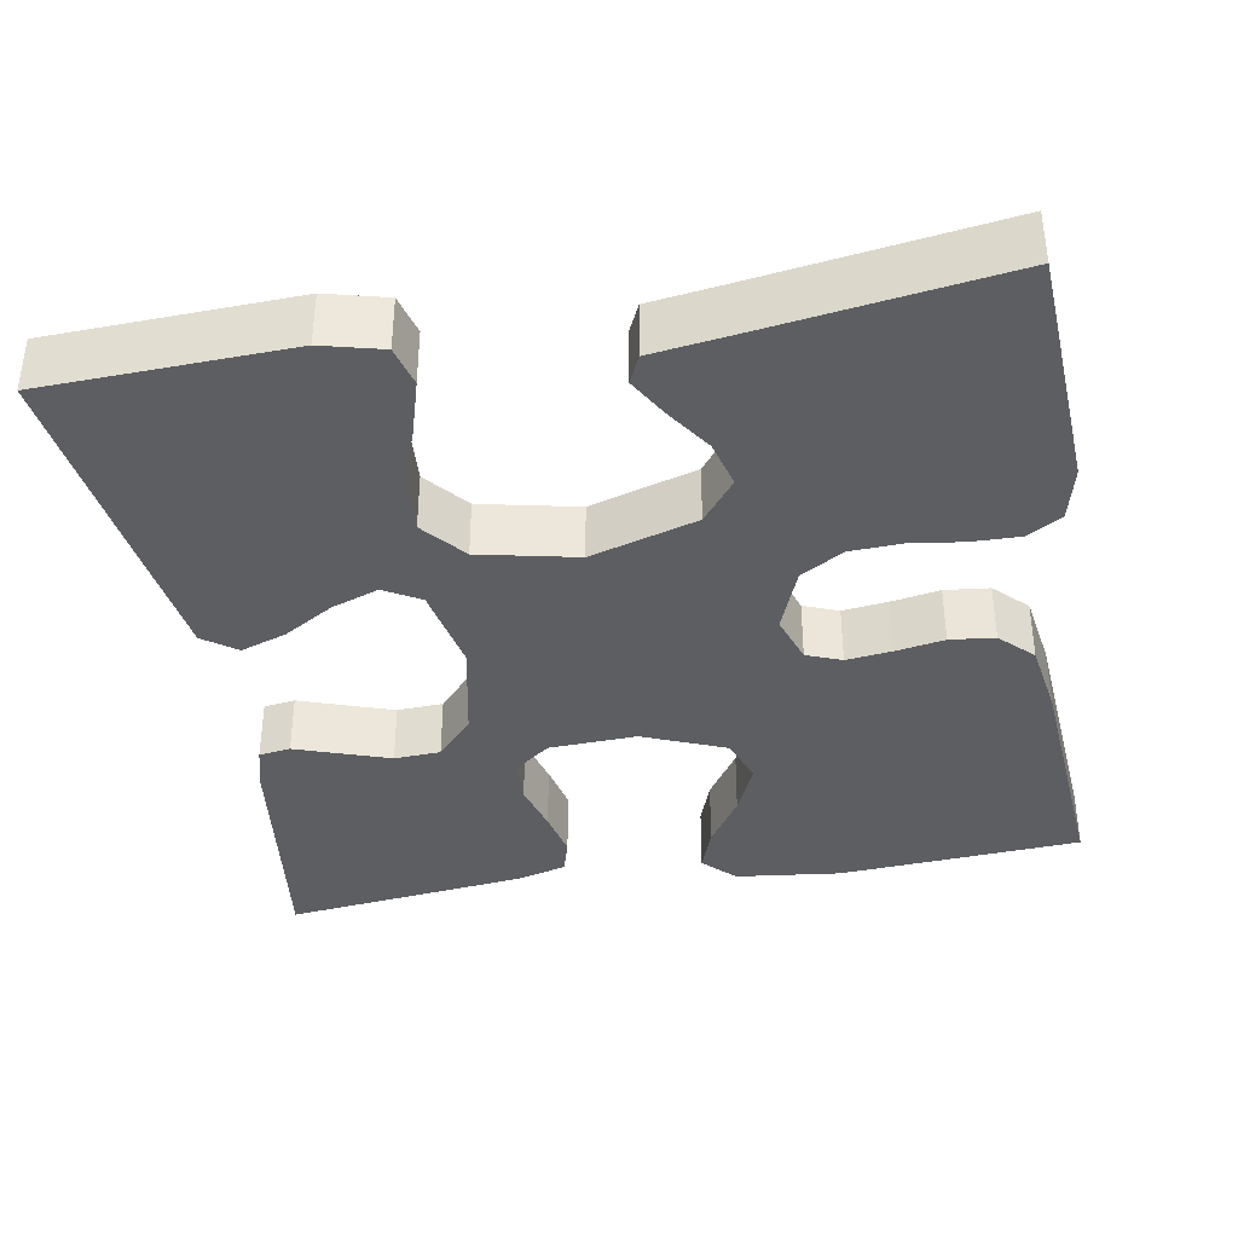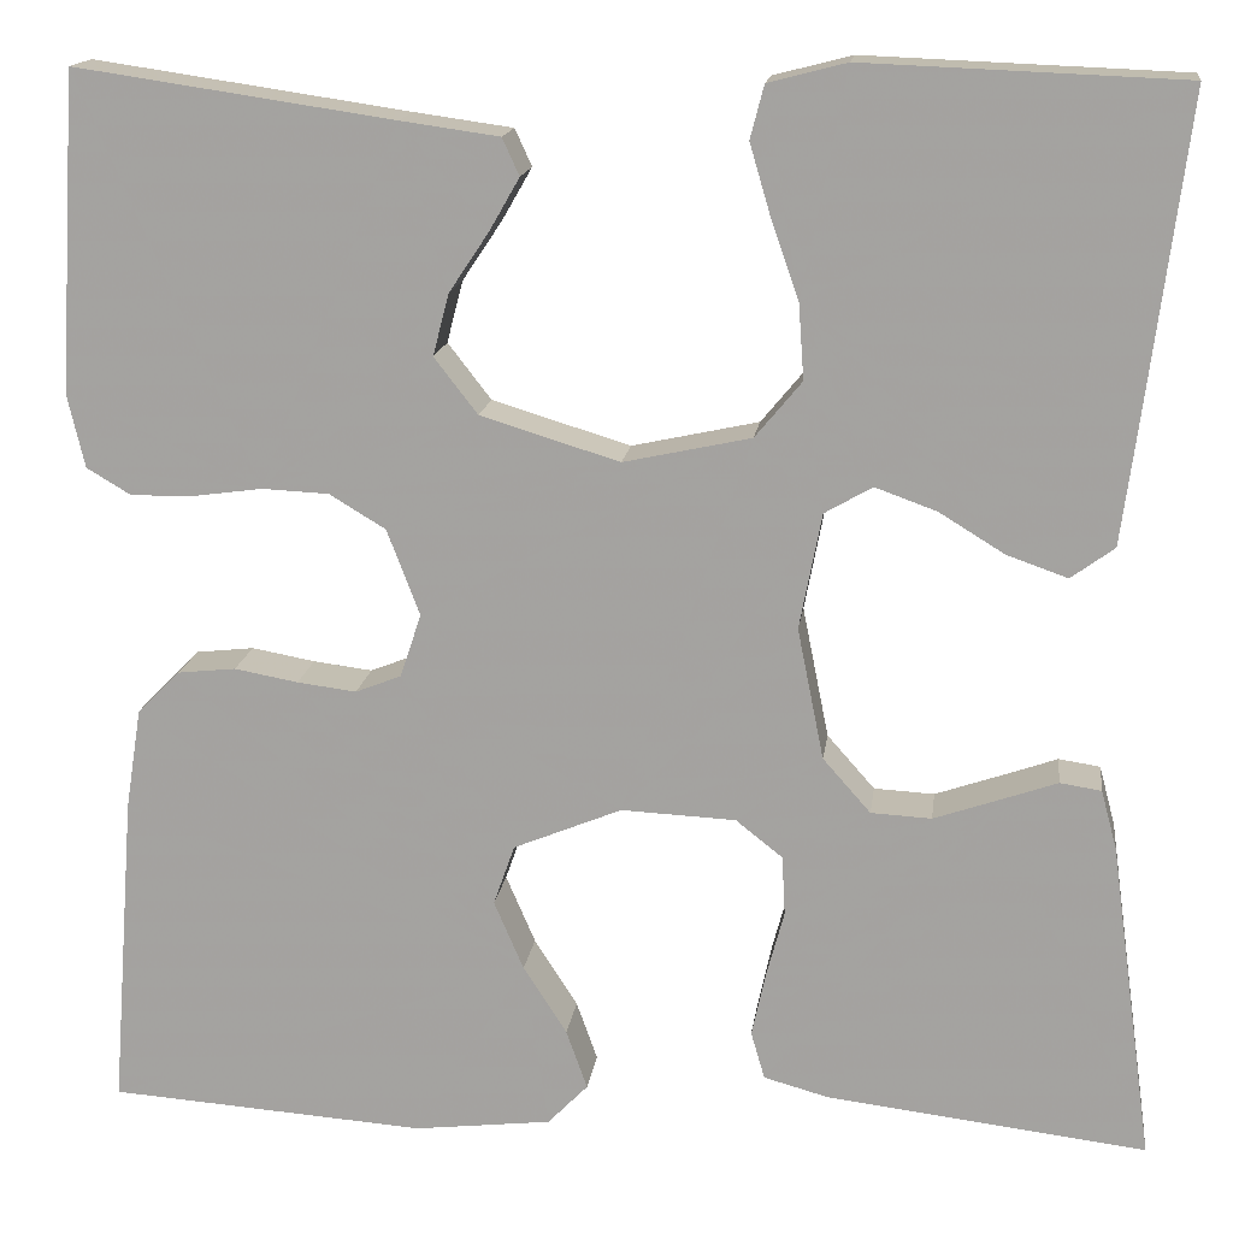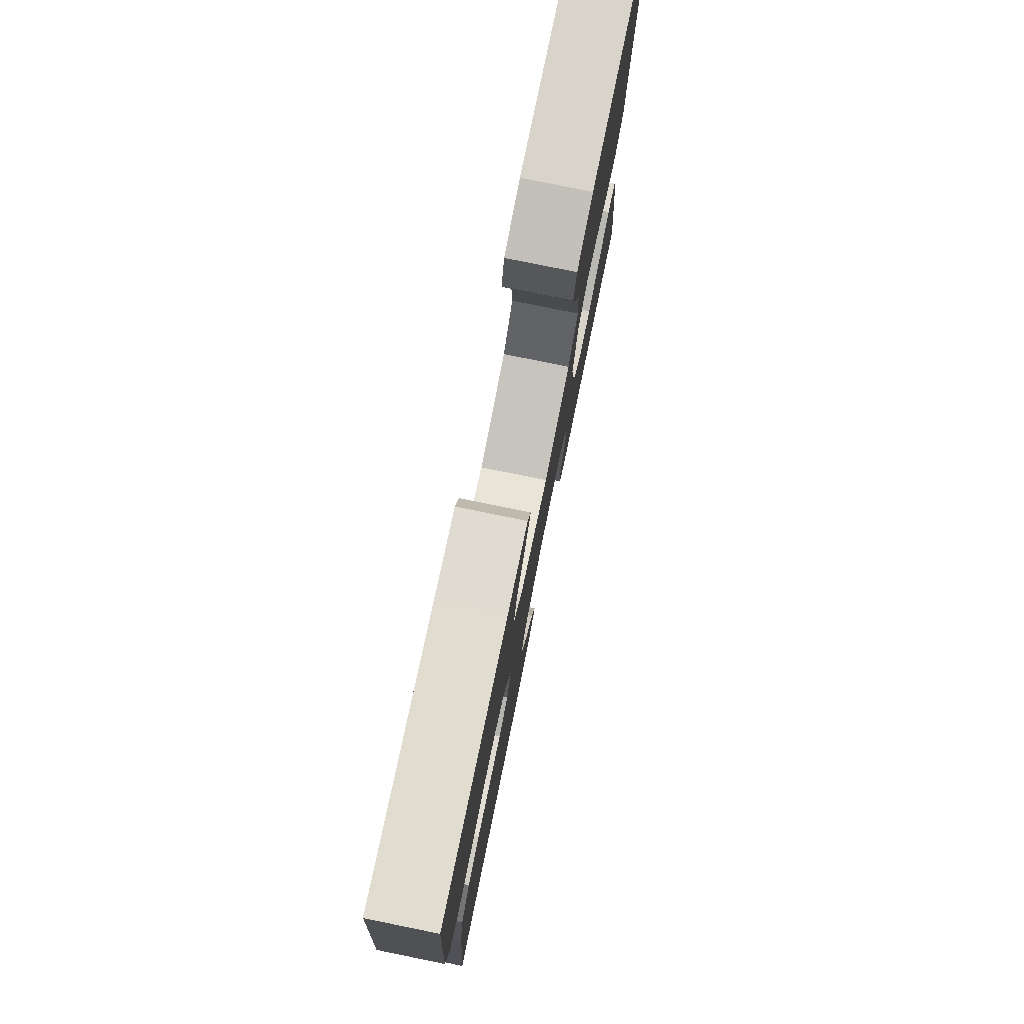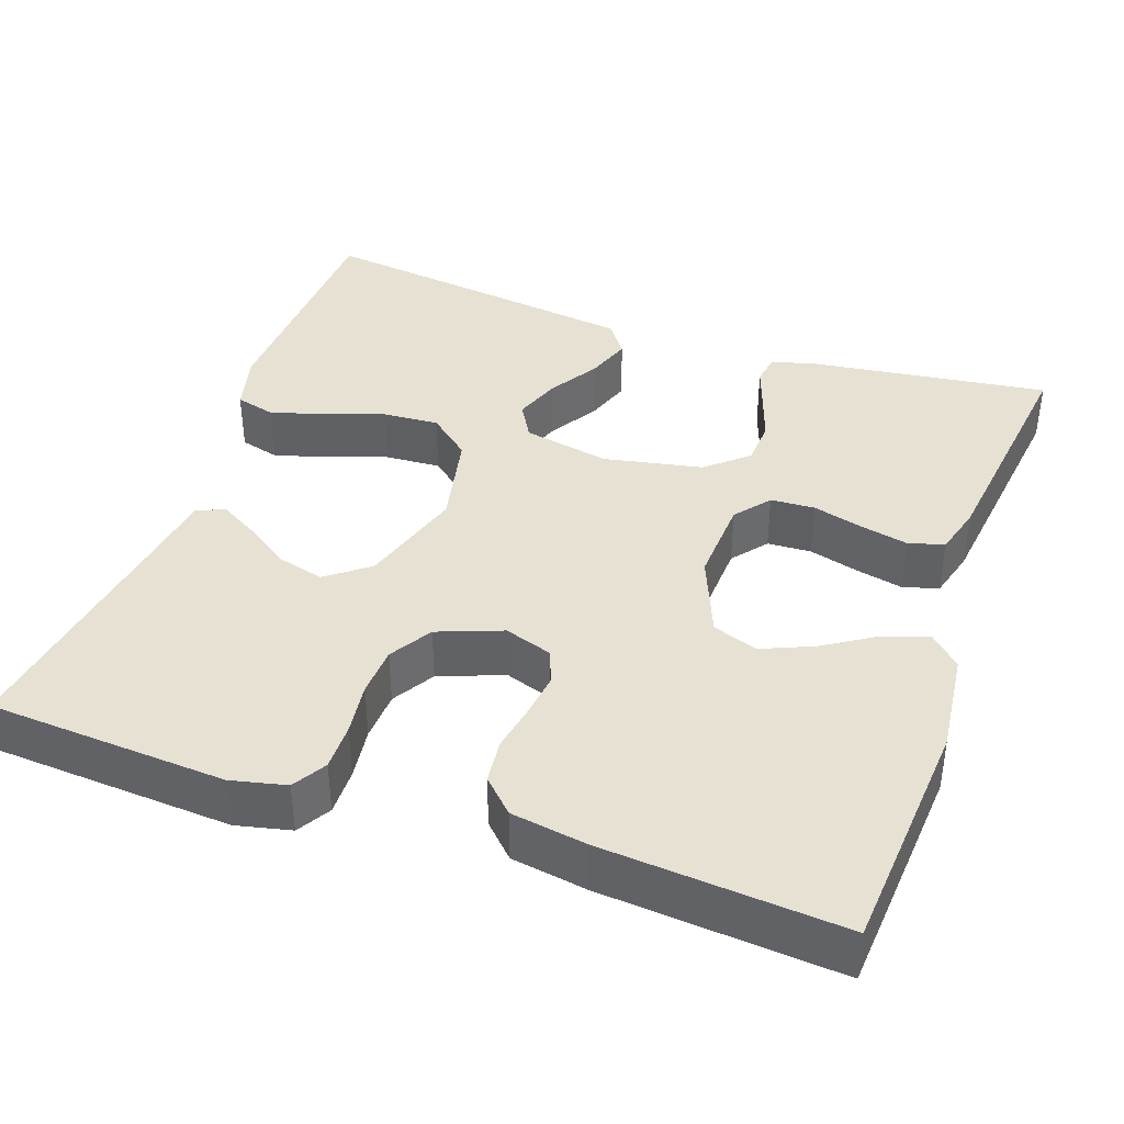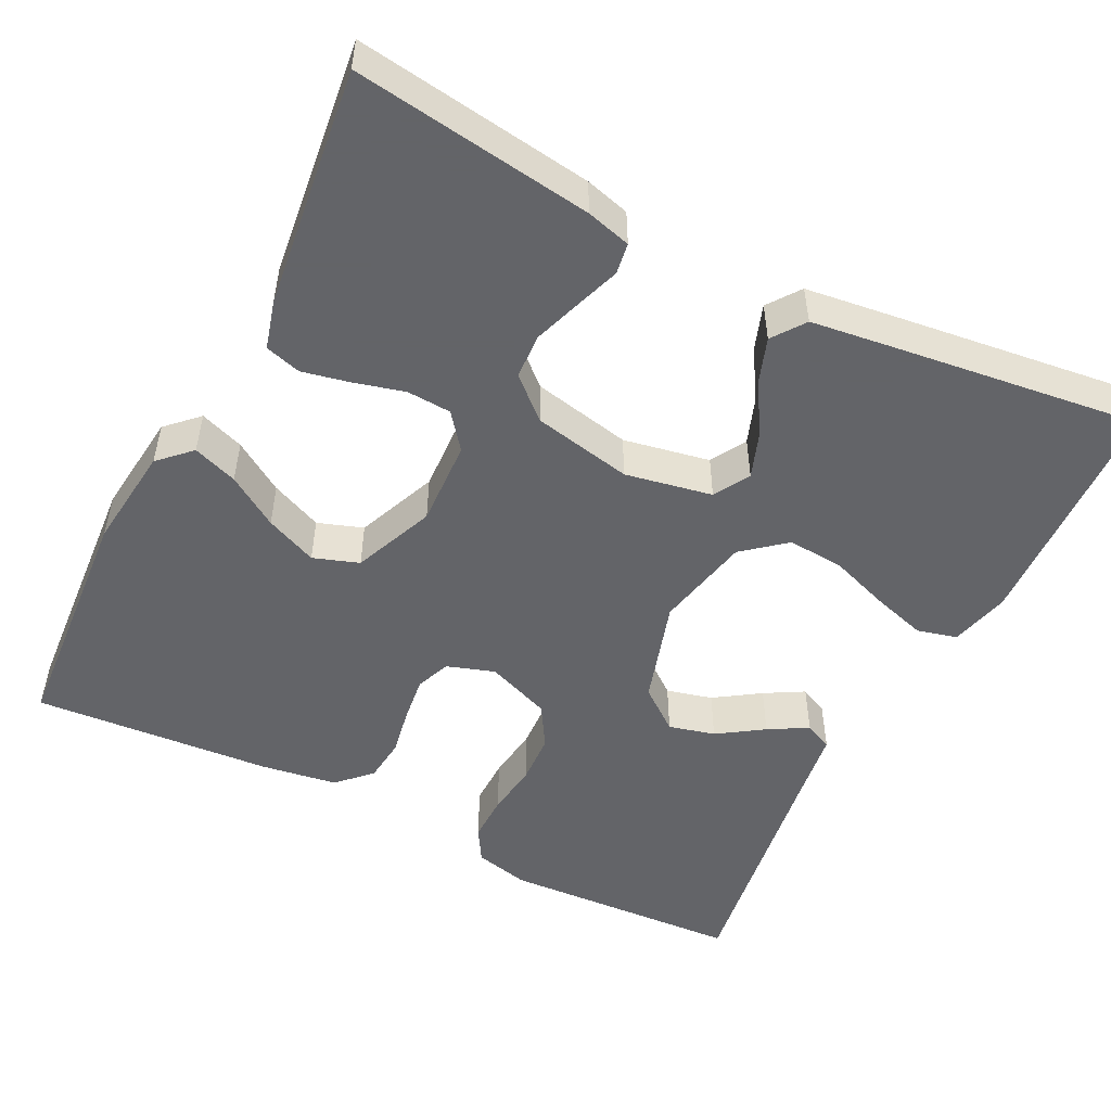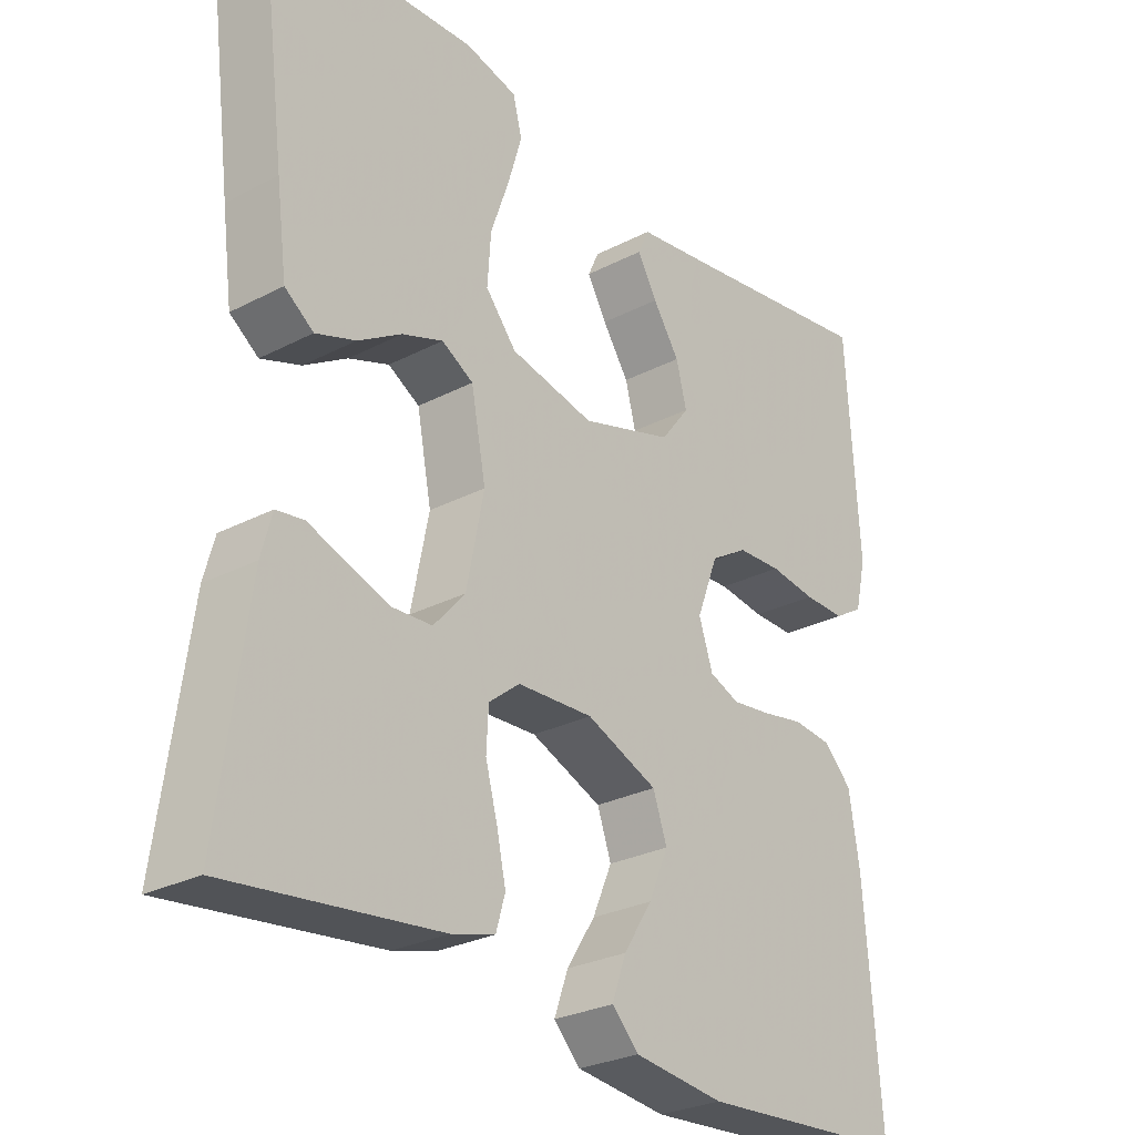
<metadata>
{"format":"obj","ext":"obj","renderer":"f3d","projection":"perspective","resolution":1024,"background":"white","views":[{"elev":-37.8,"azim":9.9,"up":"+Y"},{"elev":15.7,"azim":-172.5,"up":"+Z"},{"elev":78.1,"azim":101.5,"up":"+Z"},{"elev":39.6,"azim":109.5,"up":"+Y"},{"elev":-51.3,"azim":-116.8,"up":"+Y"},{"elev":-27.6,"azim":-51.4,"up":"+Z"}]}
</metadata>
<code>
v 0.5 0.07 0.5
v 0.518 0.07 0.2
v 0.502 0.07 0.131
v 0.46 0.07 0.106
v 0.401 0.07 0.107
v 0.335 0.07 0.116
v 0.272 0.07 0.113
v 0.219 0.07 0.081
v 0.188 0.07 0
v 0.208 0.07 -0.06
v 0.251 0.07 -0.077
v 0.307 0.07 -0.07
v 0.367 0.07 -0.059
v 0.422 0.07 -0.065
v 0.462 0.07 -0.105
v 0.477 0.07 -0.2
v 0.5 0.07 -0.5
v 0.2 0.07 -0.521
v 0.071 0.07 -0.506
v 0.033 0.07 -0.467
v 0.053 0.07 -0.411
v 0.094 0.07 -0.347
v 0.122 0.07 -0.282
v 0.102 0.07 -0.225
v 0 0.07 -0.183
v -0.108 0.07 -0.188
v -0.152 0.07 -0.223
v -0.155 0.07 -0.279
v -0.138 0.07 -0.342
v -0.125 0.07 -0.402
v -0.138 0.07 -0.447
v -0.2 0.07 -0.464
v -0.5 0.07 -0.5
v -0.459 0.07 -0.2
v -0.444 0.07 -0.144
v -0.405 0.07 -0.138
v -0.351 0.07 -0.157
v -0.29 0.07 -0.178
v -0.233 0.07 -0.175
v -0.188 0.07 -0.124
v -0.163 0.07 0
v -0.184 0.07 0.109
v -0.229 0.07 0.135
v -0.287 0.07 0.114
v -0.349 0.07 0.076
v -0.406 0.07 0.056
v -0.447 0.07 0.086
v -0.462 0.07 0.2
v -0.5 0.07 0.5
v -0.2 0.07 0.512
v -0.126 0.07 0.493
v -0.113 0.07 0.443
v -0.133 0.07 0.375
v -0.159 0.07 0.301
v -0.164 0.07 0.23
v -0.12 0.07 0.177
v 0 0.07 0.151
v 0.131 0.07 0.191
v 0.172 0.07 0.244
v 0.157 0.07 0.302
v 0.119 0.07 0.359
v 0.091 0.07 0.408
v 0.107 0.07 0.443
v 0.2 0.07 0.456
v 0.5 0 0.5
v 0.518 0 0.2
v 0.502 0 0.131
v 0.46 0 0.106
v 0.401 0 0.107
v 0.335 0 0.116
v 0.272 0 0.113
v 0.219 0 0.081
v 0.188 0 0
v 0.208 0 -0.06
v 0.251 0 -0.077
v 0.307 0 -0.07
v 0.367 0 -0.059
v 0.422 0 -0.065
v 0.462 0 -0.105
v 0.477 0 -0.2
v 0.5 0 -0.5
v 0.2 0 -0.521
v 0.071 0 -0.506
v 0.033 0 -0.467
v 0.053 0 -0.411
v 0.094 0 -0.347
v 0.122 0 -0.282
v 0.102 0 -0.225
v 0 0 -0.183
v -0.108 0 -0.188
v -0.152 0 -0.223
v -0.155 0 -0.279
v -0.138 0 -0.342
v -0.125 0 -0.402
v -0.138 0 -0.447
v -0.2 0 -0.464
v -0.5 0 -0.5
v -0.459 0 -0.2
v -0.444 0 -0.144
v -0.405 0 -0.138
v -0.351 0 -0.157
v -0.29 0 -0.178
v -0.233 0 -0.175
v -0.188 0 -0.124
v -0.163 0 0
v -0.184 0 0.109
v -0.229 0 0.135
v -0.287 0 0.114
v -0.349 0 0.076
v -0.406 0 0.056
v -0.447 0 0.086
v -0.462 0 0.2
v -0.5 0 0.5
v -0.2 0 0.512
v -0.126 0 0.493
v -0.113 0 0.443
v -0.133 0 0.375
v -0.159 0 0.301
v -0.164 0 0.23
v -0.12 0 0.177
v 0 0 0.151
v 0.131 0 0.191
v 0.172 0 0.244
v 0.157 0 0.302
v 0.119 0 0.359
v 0.091 0 0.408
v 0.107 0 0.443
v 0.2 0 0.456
f 62 63 64
f 61 62 64
f 60 61 64
f 4 5 6
f 3 4 6
f 2 3 6
f 1 2 6
f 64 1 6
f 60 64 6
f 59 60 6
f 58 59 6 7
f 57 58 7 8
f 56 57 8 9
f 52 53 54
f 51 52 54
f 50 51 54
f 49 50 54
f 48 49 54
f 47 48 54
f 46 47 54
f 45 46 54
f 44 45 54
f 43 44 54 55
f 42 43 55 56
f 35 36 37
f 34 35 37
f 33 34 37
f 32 33 37
f 31 32 37
f 30 31 37
f 29 30 37
f 28 29 37
f 28 37 38
f 27 28 38 39
f 20 21 22
f 19 20 22
f 18 19 22
f 17 18 22
f 16 17 22
f 15 16 22
f 14 15 22
f 13 14 22
f 12 13 22
f 11 12 22 23
f 10 11 23 24
f 10 24 25
f 9 10 25
f 56 9 25
f 42 56 25
f 41 42 25
f 40 41 25 26
f 26 27 39 40
f 128 127 126
f 128 126 125
f 128 125 124
f 70 69 68
f 70 68 67
f 70 67 66
f 70 66 65
f 70 65 128
f 70 128 124
f 70 124 123
f 71 70 123 122
f 72 71 122 121
f 73 72 121 120
f 118 117 116
f 118 116 115
f 118 115 114
f 118 114 113
f 118 113 112
f 118 112 111
f 118 111 110
f 118 110 109
f 118 109 108
f 119 118 108 107
f 120 119 107 106
f 101 100 99
f 101 99 98
f 101 98 97
f 101 97 96
f 101 96 95
f 101 95 94
f 101 94 93
f 101 93 92
f 102 101 92
f 103 102 92 91
f 86 85 84
f 86 84 83
f 86 83 82
f 86 82 81
f 86 81 80
f 86 80 79
f 86 79 78
f 86 78 77
f 86 77 76
f 87 86 76 75
f 88 87 75 74
f 89 88 74
f 89 74 73
f 89 73 120
f 89 120 106
f 89 106 105
f 90 89 105 104
f 104 103 91 90
f 1 65 66 2
f 2 66 67 3
f 3 67 68 4
f 4 68 69 5
f 5 69 70 6
f 6 70 71 7
f 7 71 72 8
f 8 72 73 9
f 9 73 74 10
f 10 74 75 11
f 11 75 76 12
f 12 76 77 13
f 13 77 78 14
f 14 78 79 15
f 15 79 80 16
f 16 80 81 17
f 17 81 82 18
f 18 82 83 19
f 19 83 84 20
f 20 84 85 21
f 21 85 86 22
f 22 86 87 23
f 23 87 88 24
f 24 88 89 25
f 25 89 90 26
f 26 90 91 27
f 27 91 92 28
f 28 92 93 29
f 29 93 94 30
f 30 94 95 31
f 31 95 96 32
f 32 96 97 33
f 33 97 98 34
f 34 98 99 35
f 35 99 100 36
f 36 100 101 37
f 37 101 102 38
f 38 102 103 39
f 39 103 104 40
f 40 104 105 41
f 41 105 106 42
f 42 106 107 43
f 43 107 108 44
f 44 108 109 45
f 45 109 110 46
f 46 110 111 47
f 47 111 112 48
f 48 112 113 49
f 49 113 114 50
f 50 114 115 51
f 51 115 116 52
f 52 116 117 53
f 53 117 118 54
f 54 118 119 55
f 55 119 120 56
f 56 120 121 57
f 57 121 122 58
f 58 122 123 59
f 59 123 124 60
f 60 124 125 61
f 61 125 126 62
f 62 126 127 63
f 63 127 128 64
f 64 128 65 1

</code>
